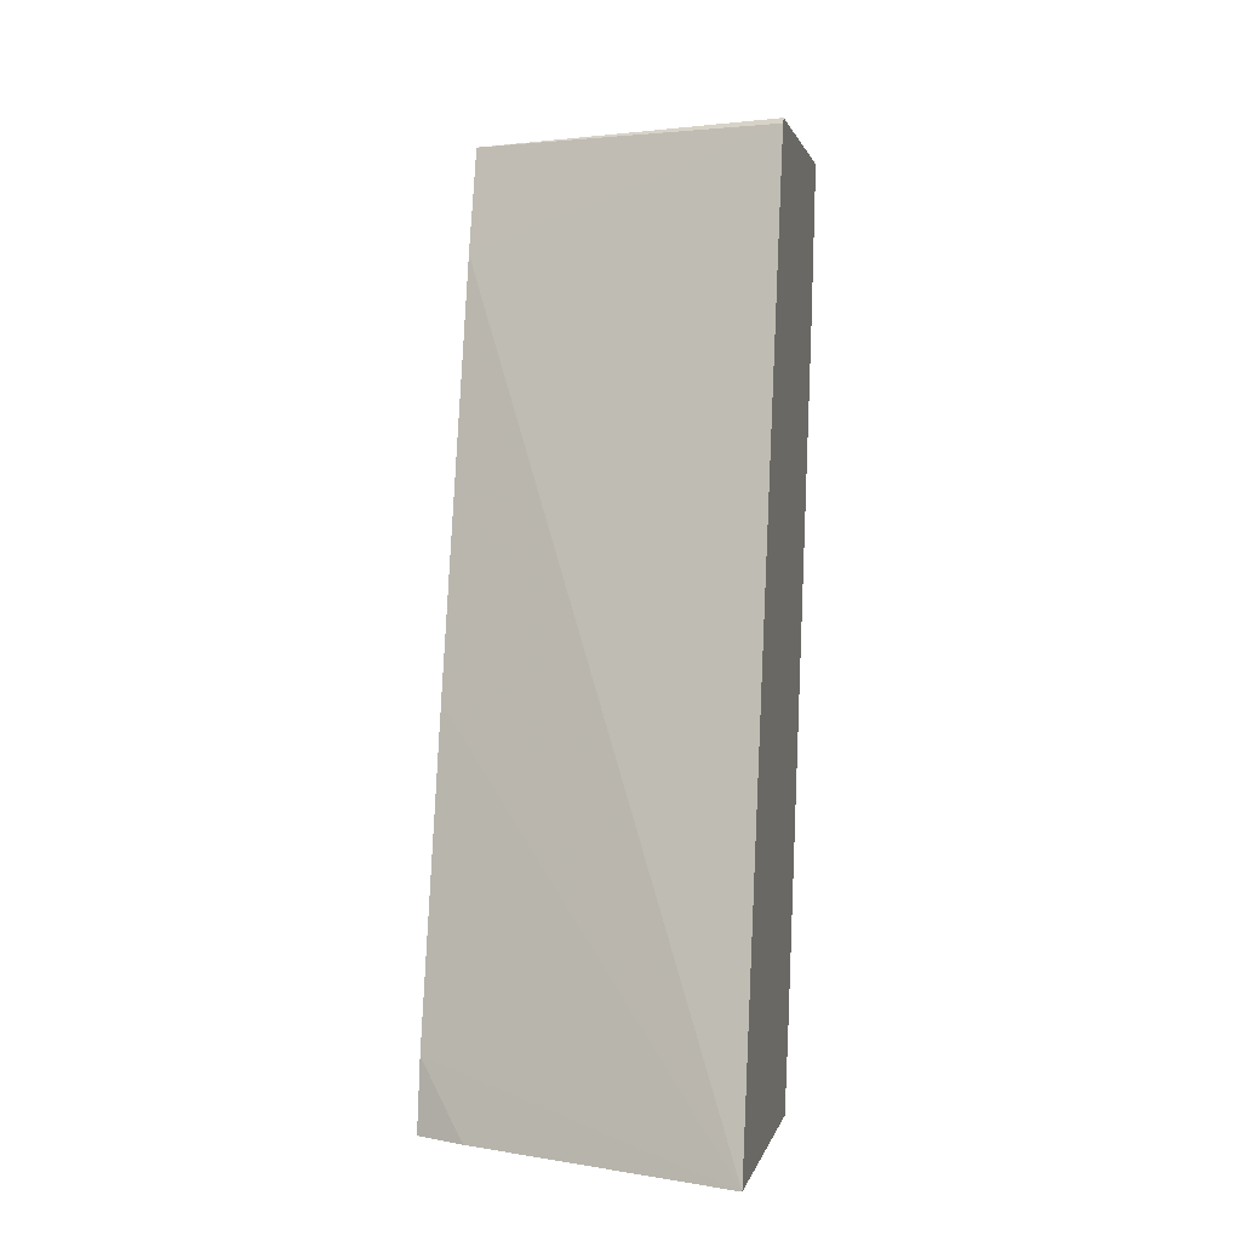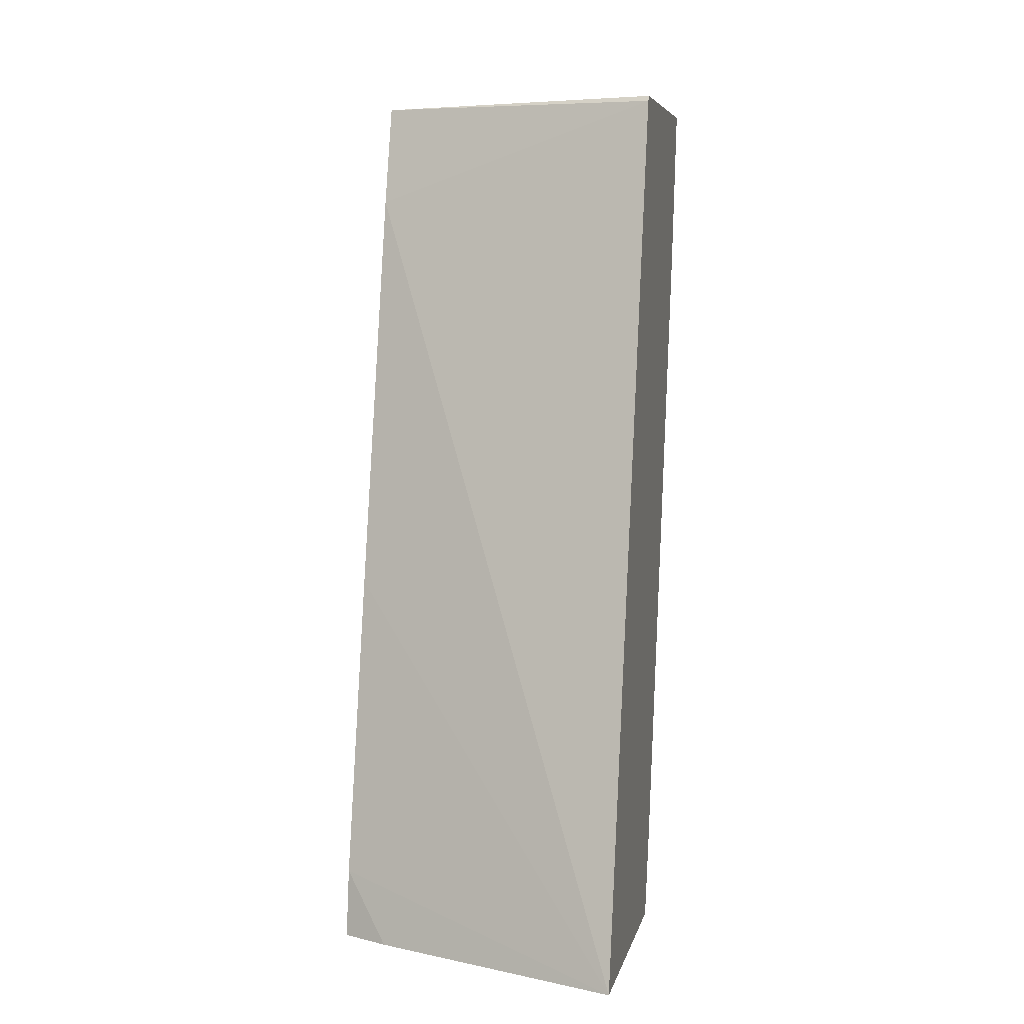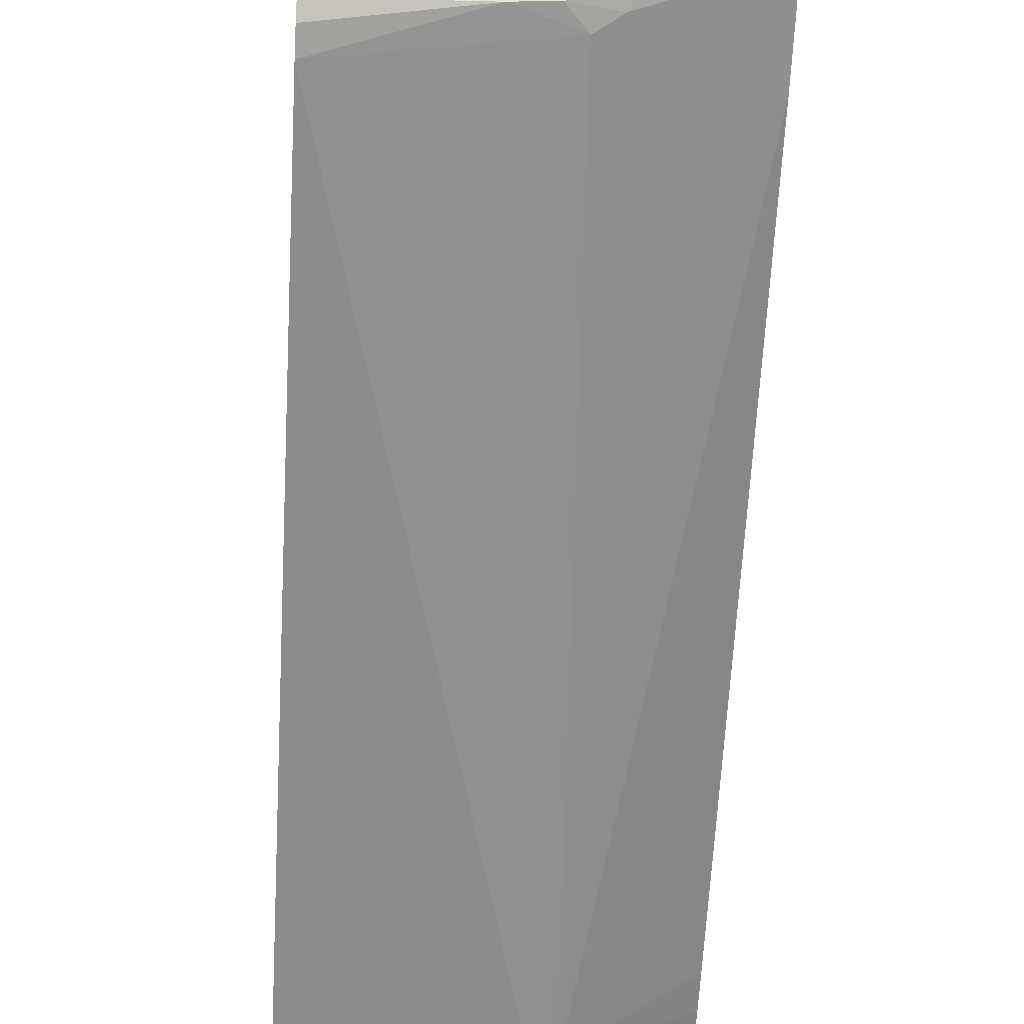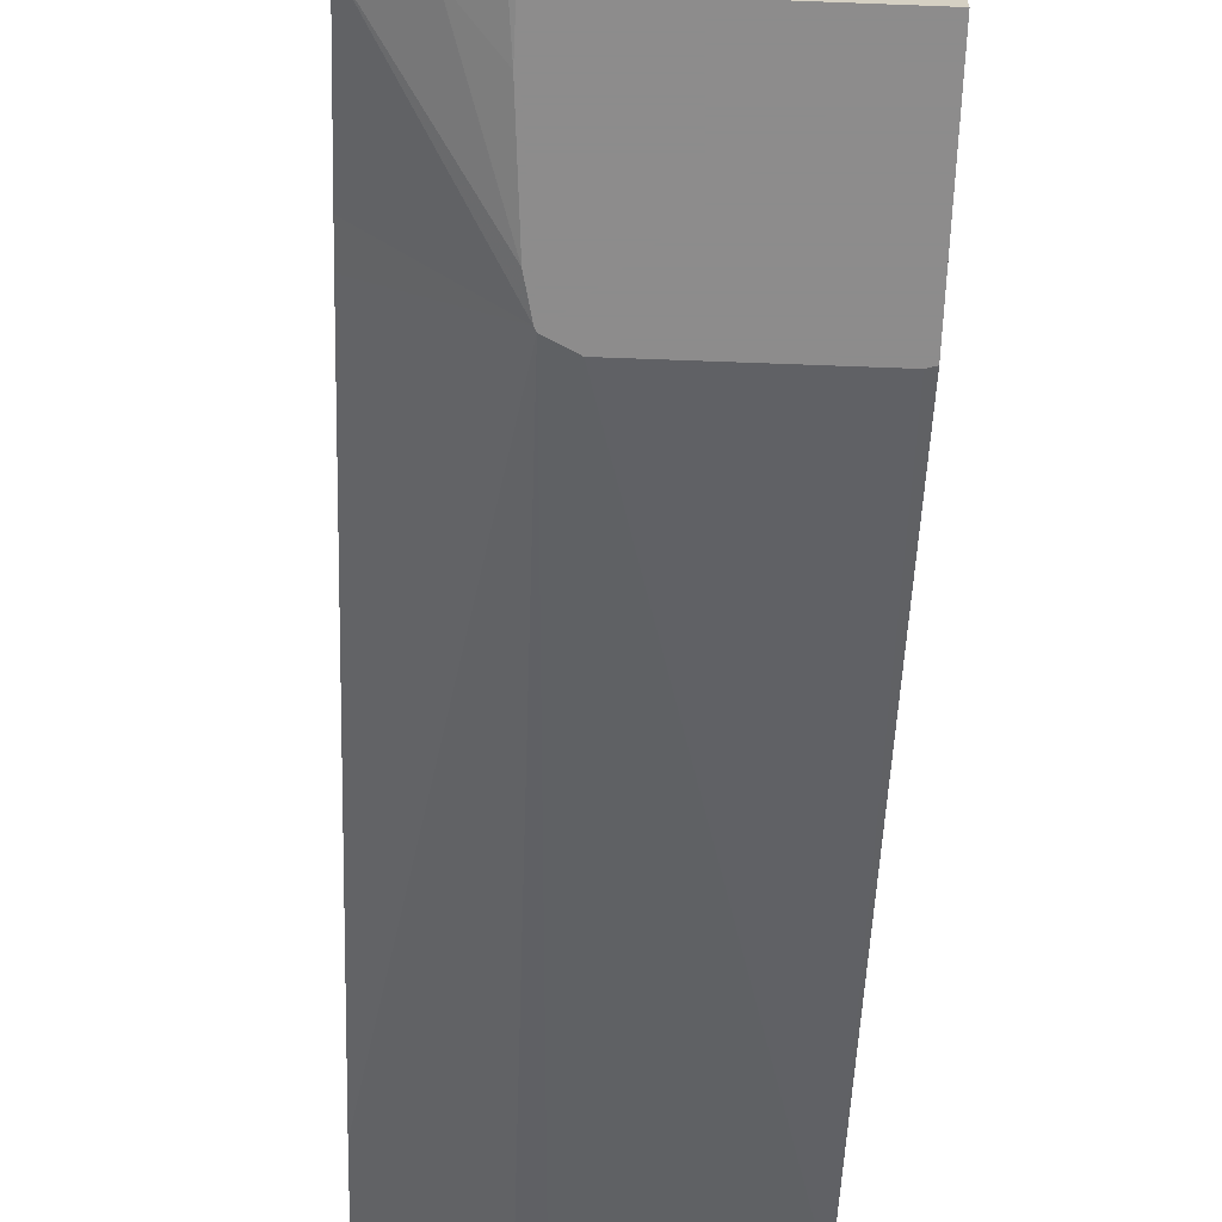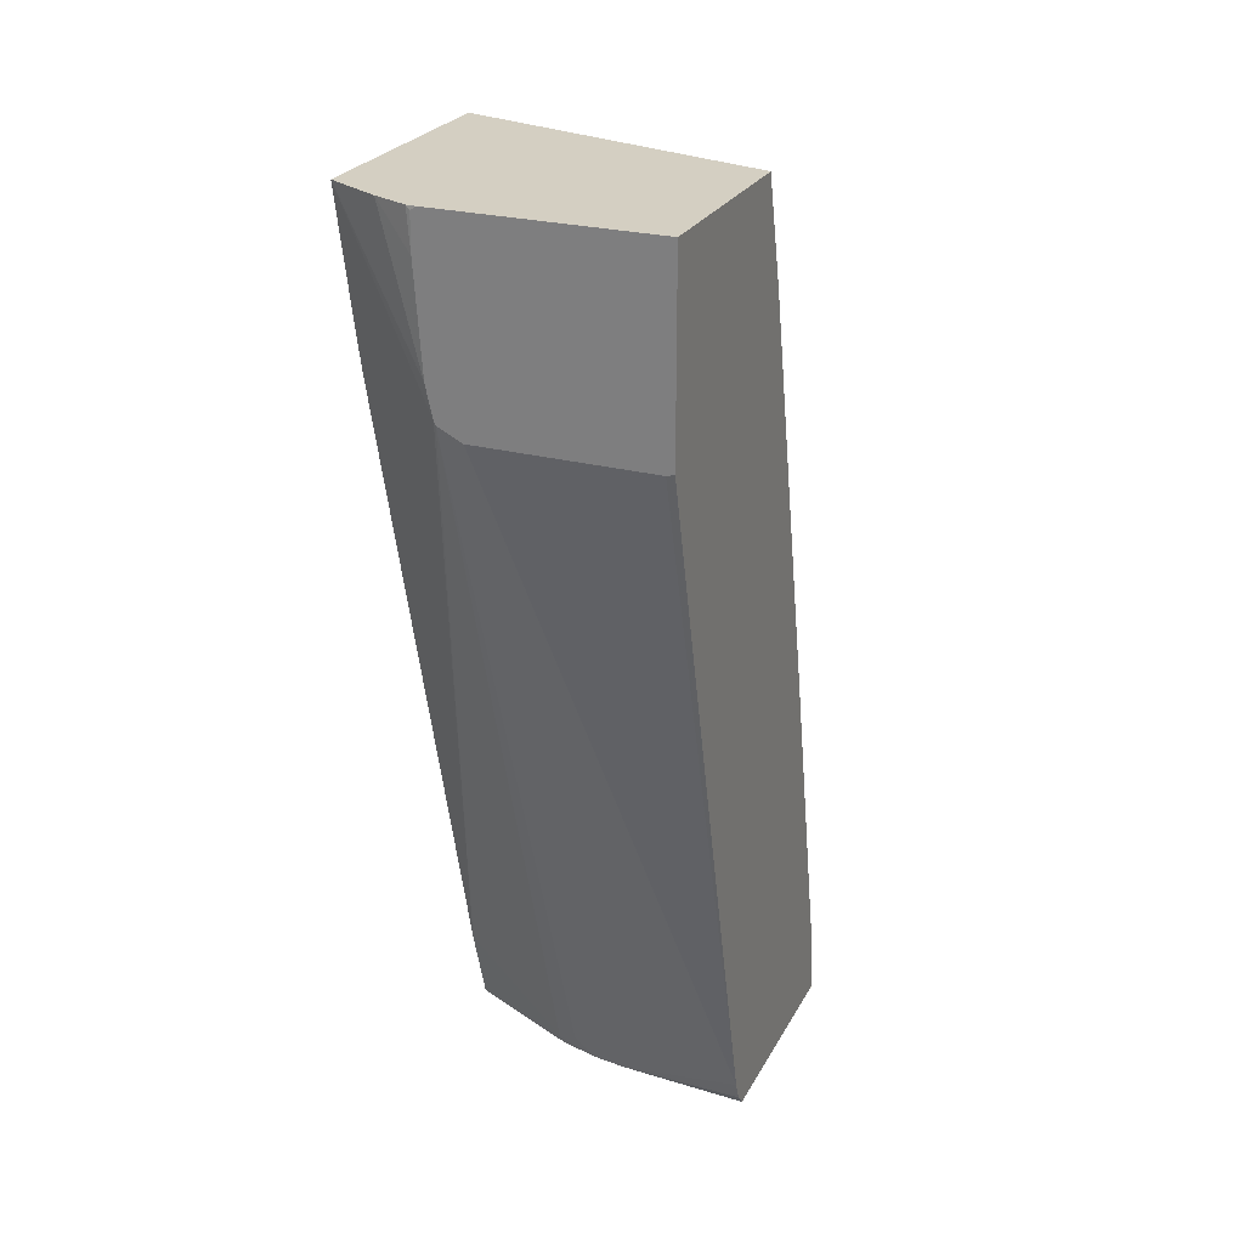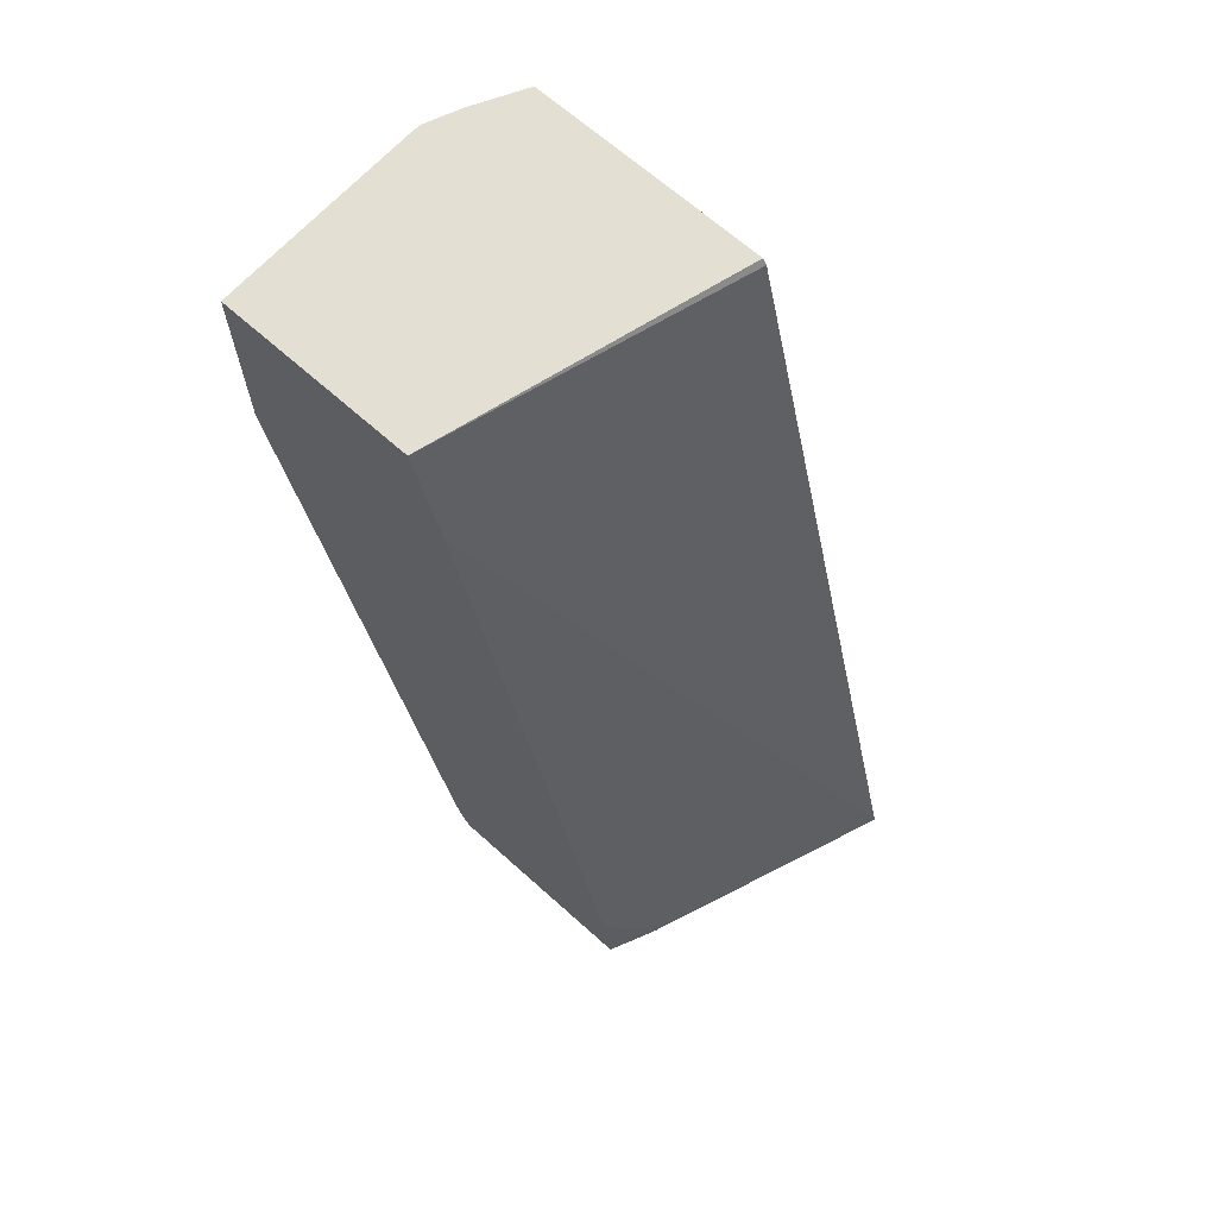
<metadata>
{"format":"obj","ext":"obj","renderer":"f3d","projection":"perspective","resolution":1024,"background":"white","views":[{"elev":1.4,"azim":11.7,"up":"+Y"},{"elev":6.2,"azim":12.0,"up":"+Y"},{"elev":-49.9,"azim":-3.2,"up":"+Z"},{"elev":-64.3,"azim":177.8,"up":"+Z"},{"elev":25.8,"azim":-157.1,"up":"+Y"},{"elev":66.5,"azim":-48.0,"up":"+Y"}]}
</metadata>
<code>
v 0.1145 -0.4551 -0.3172
v 0.1341 -0.4551 -0.3117
v 0.1393 -0.4551 -0.3098
v 0.1362 -0.4499 -0.3138
v 0.1243 -0.444 -0.3197
v 0.09555 -0.4551 -0.3197
v 0.02673 -0.4373 -0.333
v 0.02673 -0.4484 -0.3285
v 0.02673 -0.4551 -0.3232
v 0.1959 -0.4551 -0.284
v 0.1959 -0.4108 -0.2973
v 0.1959 -0.05496 -0.3863
v 0.1384 -0.05233 -0.4291
v 0.1959 -0.03576 -0.3905
v 0.1959 0.0413 -0.4057
v 0.1421 -0.03553 -0.4291
v 0.1374 -0.05422 -0.4291
v 0.1243 -0.06075 -0.4291
v 0.02673 -0.05953 -0.4291
v 0.0309 -0.06075 -0.4291
v 0.02673 0.0413 -0.4291
v 0.1457 0.03909 -0.4291
v 0.1458 0.01961 -0.4291
v 0.1666 0.0413 -0.421
v 0.1479 0.0413 -0.4287
v 0.1427 0.0413 -0.4291
v 0.02673 0.0413 -0.3197
v 0.02673 -0.4551 -0.2076
v 0.02673 -0.2476 -0.2509
v 0.02673 -0.01668 -0.3042
v 0.1959 0.03821 -0.2709
v 0.1959 -0.4551 -0.1418
v 0.02673 -0.4173 -0.2131
v 0.0533 -0.4551 -0.1955
v 0.1959 0.0413 -0.2731
f 30 27 29
f 21 27 15
f 29 27 28
f 28 27 8
f 21 8 27
f 16 24 15
f 23 22 25
f 25 21 15
f 26 22 21
f 26 21 25
f 26 25 22
f 23 25 24
f 30 31 27
f 24 25 15
f 30 32 31
f 35 27 31
f 33 32 29
f 23 24 16
f 35 15 27
f 35 31 15
f 31 32 15
f 14 15 12
f 12 15 10
f 30 29 32
f 10 15 32
f 9 10 28
f 28 10 32
f 33 29 28
f 34 33 28
f 34 28 32
f 34 32 33
f 9 28 8
f 23 16 22
f 20 19 18
f 22 17 21
f 16 17 22
f 2 3 1
f 2 4 3
f 2 1 4
f 1 5 4
f 6 5 1
f 6 8 7
f 6 9 8
f 6 1 9
f 1 10 9
f 3 10 1
f 3 4 10
f 11 10 4
f 11 12 10
f 13 12 11
f 6 7 5
f 13 15 14
f 19 21 17
f 13 14 12
f 19 8 21
f 7 8 19
f 18 5 7
f 20 7 19
f 20 18 7
f 18 17 5
f 4 5 17
f 11 4 17
f 13 11 17
f 13 17 16
f 13 16 15
f 18 19 17

</code>
